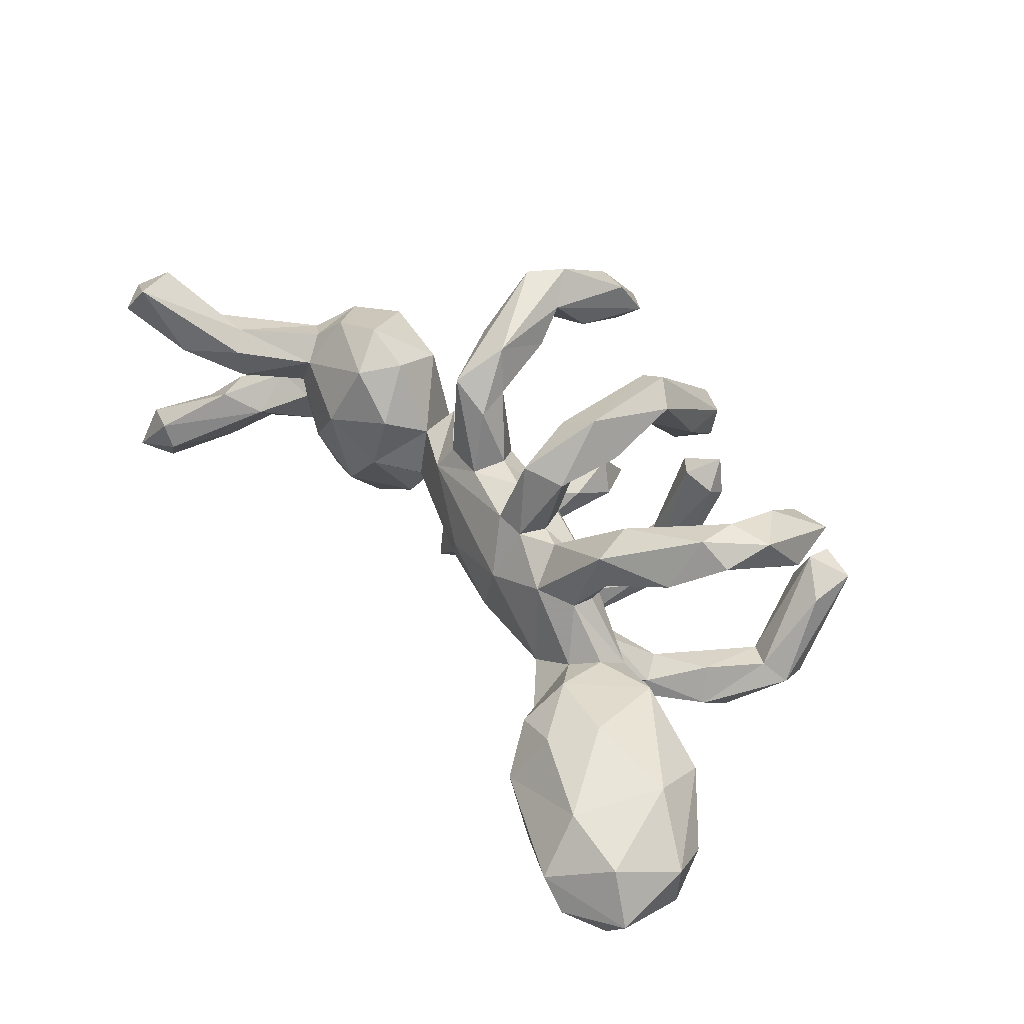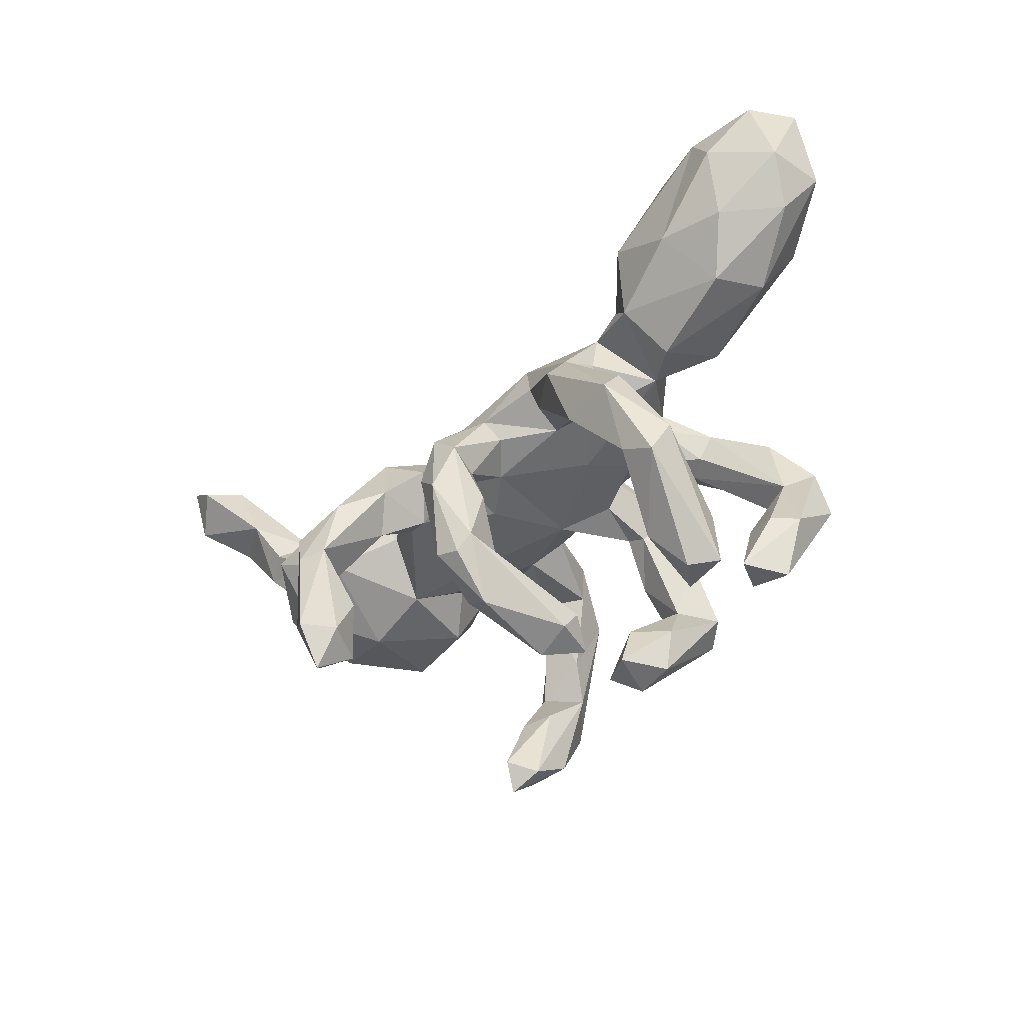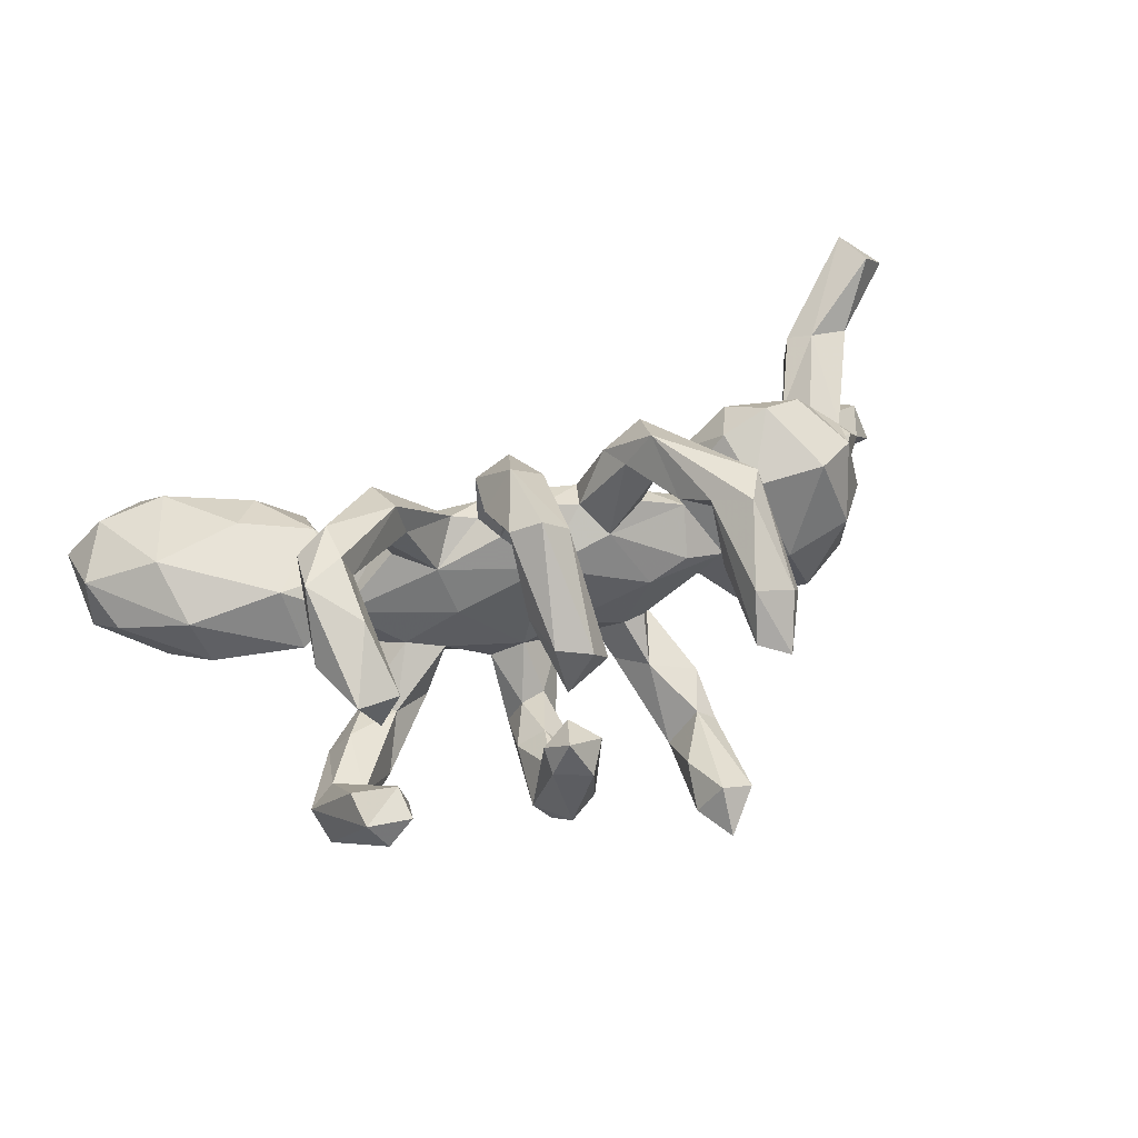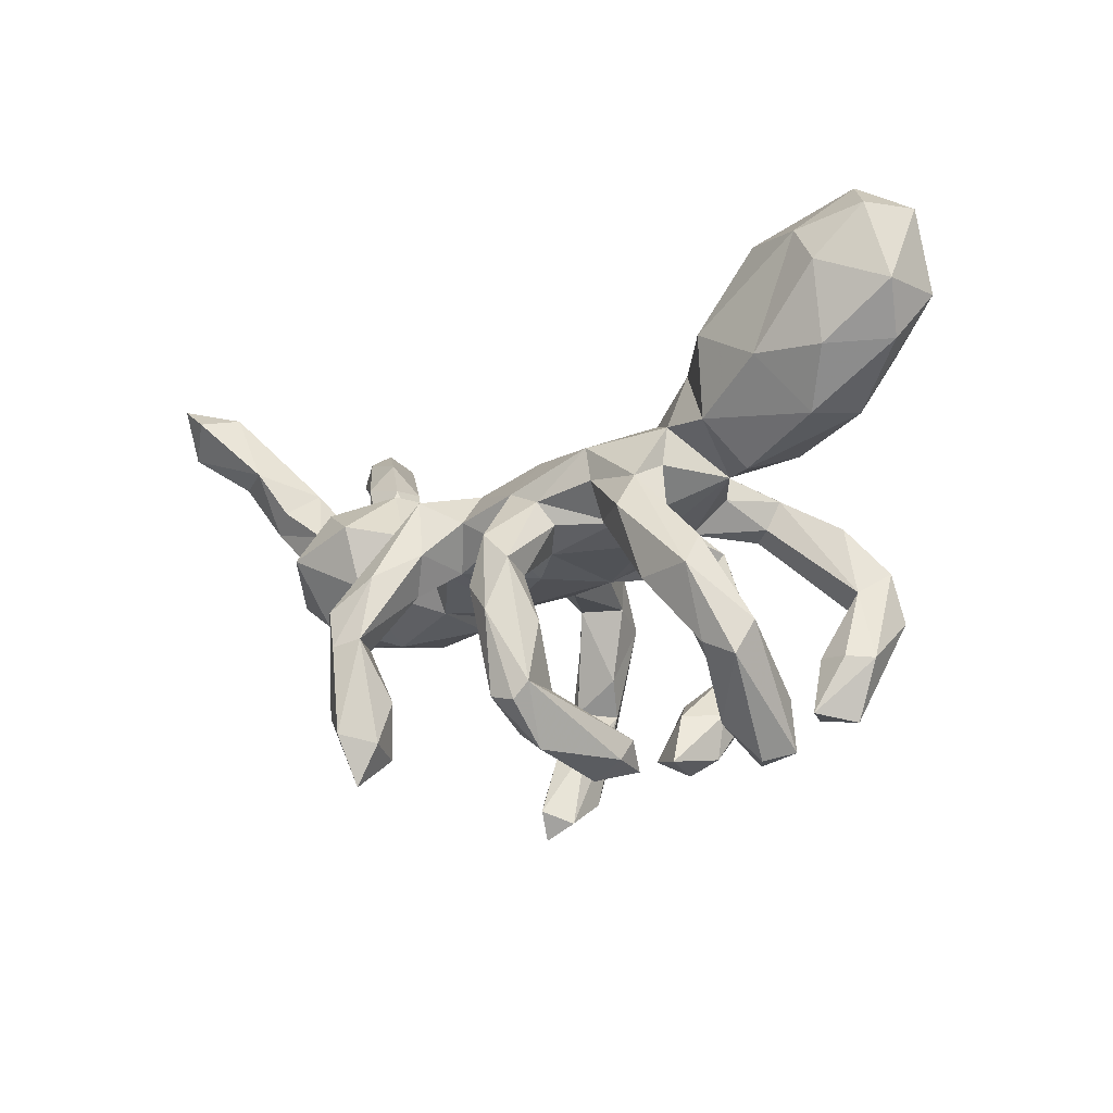
<metadata>
{"format":"obj","ext":"obj","renderer":"f3d","projection":"perspective","resolution":1024,"background":"white","views":[{"elev":53.1,"azim":-130.0,"up":"+Z"},{"elev":-36.4,"azim":-130.1,"up":"+Y"},{"elev":44.0,"azim":-24.4,"up":"+Z"},{"elev":-13.0,"azim":-134.7,"up":"+Y"}]}
</metadata>
<code>
v -0.3982 -0.4006 -0.0104
v -0.4677 -0.3866 -0.0109
v -0.4387 -0.4007 -0.05631
v -0.4652 -0.3062 -0.01968
v -0.4009 -0.3494 0.01211
v -0.1523 -0.3707 -0.05756
v -0.3997 -0.3451 -0.1009
v -0.09388 -0.3996 -0.05755
v 0.2142 -0.4582 0.1409
v -0.1276 -0.3818 0.01151
v -0.4927 -0.2615 -0.1756
v 0.1657 -0.4307 0.157
v -0.08141 -0.369 0.184
v -0.1522 -0.3369 -0.02914
v -0.4059 -0.3067 0.1091
v 0.1642 -0.4099 -0.3285
v 0.1794 -0.3912 0.233
v -0.1144 -0.3642 -0.197
v -0.5053 -0.2085 -0.1456
v -0.3812 -0.3352 -0.05153
v 0.2422 -0.4021 0.2178
v -0.05935 -0.3555 -0.02996
v -0.4431 -0.3188 0.1745
v 0.2658 -0.3753 0.1869
v -0.4166 -0.2145 -0.1402
v -0.1185 -0.3553 0.102
v -0.1028 -0.3187 -0.002827
v -0.1222 -0.2953 -0.2625
v -0.06082 -0.3346 -0.1891
v 0.203 -0.4096 0.1169
v 0.1296 -0.3427 -0.3175
v -0.04662 -0.3462 0.1404
v 0.223 -0.3603 -0.2778
v -0.4413 -0.216 0.1455
v -0.1097 -0.2696 -0.1673
v -0.1357 -0.3458 0.1932
v -0.3918 -0.2251 0.2509
v 0.1801 -0.326 -0.3587
v -0.1434 -0.2669 -0.2512
v -0.4389 -0.2383 -0.1864
v 0.1659 -0.361 -0.2563
v -0.06579 -0.2487 0.1899
v -0.4387 -0.1244 -0.2204
v -0.1465 -0.2718 0.197
v -0.1025 -0.2745 0.1404
v -0.3736 -0.3102 0.1647
v -0.4606 -0.1906 -0.1219
v 0.1456 -0.2708 -0.2744
v -0.08099 -0.2872 -0.2707
v -0.08582 -0.1535 -0.2892
v -0.4736 -0.2186 0.182
v 0.2105 -0.1777 -0.2682
v -0.07 -0.272 -0.1831
v -0.3889 -0.2138 0.1523
v -0.3453 -0.1335 -0.2135
v 0.1826 -0.2304 0.2848
v -0.127 -0.1661 -0.2129
v -0.1462 -0.2004 0.3178
v -0.103 -0.2269 0.3445
v -0.08173 -0.1787 -0.1811
v 0.2603 -0.2371 0.2485
v 0.2644 -0.227 0.317
v 0.2446 -0.1838 -0.2948
v 0.178 -0.2938 0.199
v -0.05706 -0.2241 0.3114
v 0.2211 -0.3062 0.1734
v -0.4571 -0.1499 0.2851
v -0.03449 -0.2303 -0.2264
v -0.03108 -0.107 -0.272
v 0.202 -0.1835 -0.3544
v -0.1081 -0.1904 0.2546
v -0.3894 -0.1247 0.2963
v -0.3022 -0.06274 -0.1503
v 0.2293 -0.1212 -0.3405
v 0.2334 -0.2229 0.2359
v -0.1401 -0.08706 0.2642
v -0.03938 -0.1104 0.2428
v -0.3981 -0.1034 -0.1227
v 0.2262 -0.2856 0.3158
v -0.4293 -0.07534 -0.1781
v -0.3721 -0.1209 0.2475
v 0.2391 -0.2923 -0.3248
v -0.3894 -0.05724 0.3038
v -0.4422 -0.06745 0.2708
v -0.09101 -0.07866 0.3273
v 0.1602 -0.1722 -0.3332
v -0.103 -0.06795 -0.2579
v -0.2404 0.00246 0.1821
v -0.4158 -0.1014 0.2167
v 0.1572 -0.1709 0.2491
v -0.08401 -0.08729 -0.2031
v -0.2318 -0.02021 -0.1787
v 0.1851 -0.04983 0.1978
v -0.1044 -0.001318 -0.1566
v -0.3024 -0.01438 -0.2214
v 0.1627 -0.06675 -0.3083
v -0.05613 -0.03454 -0.1156
v -0.04103 -0.08277 -0.1963
v -0.08494 -0.03849 0.2011
v 0.1544 -0.07423 0.3067
v -0.3376 -0.01303 -0.1481
v -0.02173 -0.04785 0.05819
v 0.1581 -0.0817 -0.01647
v -0.04901 -0.02456 -0.2594
v -0.02805 -0.06048 0.2792
v 0.1594 -0.08758 -0.2125
v -0.1675 -0.01966 -0.009453
v -0.2571 -0.004415 0.2506
v 0.2477 -0.09899 -0.2515
v 0.01132 -0.05716 -0.07362
v -0.2746 0.01578 0.1635
v -0.1872 -0.001578 -0.09953
v -0.2529 0.01267 -0.0753
v -0.08208 -0.00686 0.1187
v -0.04752 -0.02348 0.1992
v -0.1901 0.007423 0.0737
v -0.4179 0.05078 -0.05312
v 0.1221 -0.04897 0.2368
v 0.2289 -0.07818 0.009517
v 0.0972 -0.04804 0.09024
v 0.1209 -0.02569 -0.2378
v 0.2467 -0.1084 0.2546
v -0.4372 0.08624 0.05135
v -0.5885 0.1161 0.01112
v -0.3444 0.05891 -0.008509
v 0.4118 -0.1116 -0.02693
v -0.1887 0.0559 -0.1608
v -0.3839 0.008726 0.2254
v -0.2907 0.06355 0.1792
v 0.306 -0.0658 -0.02013
v 0.06237 -0.001463 0.1313
v 0.02102 -0.007545 -0.1593
v -0.2947 0.06998 -0.1095
v -0.2966 0.04143 -0.1751
v 0.3557 -0.06955 0.1204
v 0.1094 0.007975 0.2268
v -0.1032 0.03954 0.1297
v -0.08812 0.03544 -0.1806
v -0.001332 0.01714 0.1385
v -0.1445 0.05456 0.1374
v -0.1141 0.01425 0.2423
v 0.1713 -0.03687 -0.1367
v 0.1316 -0.04019 -0.1393
v -0.251 0.05782 0.09131
v 0.09156 0.03327 -0.1763
v -0.5622 0.1052 -0.0737
v -0.3337 0.108 0.03152
v -0.2723 0.06646 0.2401
v -0.2481 0.09772 0.1018
v 0.4798 -0.08355 0.1305
v -0.04454 0.04023 0.2474
v -0.2925 0.1339 -0.09546
v 0.1661 -0.02319 0.1194
v 0.5323 -0.09384 -0.006843
v 0.2074 0.02382 -0.1924
v 0.2446 -0.02873 0.08554
v 0.5587 -0.03264 0.115
v 0.1684 0.07579 -0.2046
v 0.3562 -0.03347 -0.1754
v -0.1666 0.1153 -0.1487
v 0.5638 -0.03464 -0.1252
v 0.2011 0.03741 -0.1366
v 0.4724 -0.08285 -0.1453
v 0.2708 0.01741 -0.09842
v 0.1775 0.01348 0.2653
v -0.7196 0.2726 0.02145
v -0.02328 0.06042 -0.176
v 0.0824 0.05334 0.1239
v -0.1763 0.1217 0.09554
v 0.2883 0.05187 -0.136
v -0.46 0.2273 0.09697
v 0.1536 0.04609 0.1145
v -0.6171 0.1901 -0.115
v 0.4199 0.01994 0.2011
v -0.08093 0.08139 0.1262
v -0.3871 0.1229 -0.119
v -0.6068 0.2131 0.07723
v 0.4907 0.02712 -0.2095
v 0.1069 0.0902 -0.1198
v -0.02637 0.08269 0.1257
v -0.6903 0.2005 -0.03186
v -0.02816 0.1231 -0.1143
v 0.2577 0.02817 0.05682
v -0.2213 0.1604 -0.04062
v 0.1734 0.06979 0.06898
v 0.2449 0.05659 -0.0343
v 0.3407 0.02009 0.1683
v 0.5978 -0.01749 -0.009194
v -0.2939 0.1477 0.01561
v 0.05958 0.1212 -0.01865
v -0.7197 0.275 -0.0788
v -0.07174 0.1375 0.03971
v 0.3033 0.1239 -0.004158
v -0.3907 0.2528 -0.1319
v 0.2989 0.09443 0.09248
v -0.3379 0.1991 0.06062
v 0.4951 0.0441 0.1761
v 0.5429 0.09681 -0.1126
v -0.2932 0.2273 -0.04734
v 0.6007 0.04665 -0.04315
v 0.4541 0.1112 -0.1628
v -0.3297 0.2815 0.01684
v -0.7222 0.3961 -0.01912
v 0.5856 0.04163 -0.0939
v 0.3688 0.07125 -0.1991
v -0.5086 0.1938 -0.1405
v 0.3781 0.0896 0.165
v 0.5106 0.1143 0.0967
v 0.5745 0.07475 0.004738
v 0.5837 0.04203 0.09078
v 0.5392 0.0711 0.1238
v -0.5748 0.3753 -0.1209
v 0.3609 0.1424 -0.09191
v 0.3993 0.1497 0.05634
v -0.6206 0.3155 -0.1351
v 0.6097 0.119 0.05546
v 0.541 0.1108 -0.03167
v 0.5414 0.114 0.02226
v 0.6657 0.1213 -0.1126
v 0.4585 0.1466 -0.04668
v -0.5496 0.3618 0.08035
v 0.6114 0.1168 -0.02131
v -0.6625 0.3688 0.0589
v 0.6093 0.1983 0.1679
v -0.4662 0.3868 -0.08674
v -0.4085 0.2975 0.07078
v -0.3861 0.3614 -0.01596
v -0.6827 0.3991 -0.09065
v 0.6223 0.152 -0.1324
v -0.6264 0.451 -0.03811
v -0.5761 0.4468 0.006913
v 0.6945 0.1664 -0.06644
v 0.6537 0.2427 0.09233
v 0.5986 0.1896 -0.07428
v 0.5728 0.227 0.09132
v 0.5776 0.2289 0.151
v 0.6717 0.2232 -0.05997
v 0.7436 0.2177 -0.1301
v 0.6791 0.2005 0.1547
v 0.7983 0.3195 -0.1497
v 0.746 0.2577 0.2563
v 0.6604 0.2259 -0.1692
v 0.6517 0.3017 0.1473
v 0.8072 0.2737 -0.2025
v 0.7479 0.3265 -0.2414
v 0.8068 0.3632 -0.2329
v 0.7275 0.3257 0.2642
v 0.7531 0.3289 0.1786
v 0.8021 0.2964 0.203
v 0.7148 0.3385 -0.1778
v 0.7474 0.3542 0.2212
v 0.7431 0.3351 -0.1398
f 148 108 140
f 247 249 251
f 71 58 76
f 77 115 105
f 99 76 141
f 118 100 136
f 105 115 151
f 115 139 151
f 141 85 151
f 83 108 148
f 83 148 128
f 129 128 148
f 136 100 165
f 175 141 151
f 241 249 247
f 13 65 59
f 36 13 59
f 36 59 58
f 56 17 79
f 37 72 67
f 67 72 83
f 90 56 100
f 100 56 79
f 85 65 105
f 65 77 105
f 58 59 85
f 59 65 85
f 76 58 85
f 76 85 141
f 67 83 84
f 79 62 100
f 100 62 165
f 72 108 83
f 85 105 151
f 244 238 242
f 219 229 242
f 238 219 242
f 178 205 201
f 178 201 198
f 145 179 158
f 178 159 205
f 167 138 160
f 145 132 167
f 121 145 158
f 121 143 145
f 142 106 155
f 205 159 170
f 163 159 178
f 163 178 161
f 95 134 127
f 92 95 127
f 138 87 94
f 132 104 167
f 143 132 145
f 143 106 142
f 106 143 121
f 106 109 155
f 43 80 134
f 43 134 95
f 92 55 95
f 87 91 94
f 104 138 167
f 132 69 104
f 88 89 111
f 93 90 118
f 75 90 93
f 88 81 89
f 89 34 51
f 66 75 61
f 66 64 75
f 54 34 89
f 81 46 54
f 64 12 56
f 61 24 66
f 51 23 67
f 15 23 51
f 46 23 15
f 12 9 17
f 9 24 21
f 17 9 21
f 248 243 251
f 235 236 243
f 233 235 243
f 233 243 248
f 249 233 248
f 241 239 249
f 239 233 249
f 216 233 239
f 208 224 236
f 24 30 66
f 15 54 46
f 26 44 45
f 26 36 44
f 207 208 214
f 93 120 153
f 120 118 131
f 102 139 115
f 139 102 131
f 139 131 168
f 115 114 102
f 116 114 137
f 140 116 137
f 114 141 137
f 88 116 140
f 88 111 116
f 116 111 144
f 111 129 144
f 144 129 149
f 135 187 183
f 93 153 172
f 153 156 172
f 131 136 168
f 139 168 180
f 175 180 192
f 137 175 140
f 140 175 169
f 197 150 157
f 195 187 207
f 195 183 187
f 175 192 169
f 197 157 211
f 157 210 211
f 207 197 208
f 197 211 208
f 211 210 224
f 208 211 224
f 210 216 239
f 224 210 239
f 98 69 132
f 106 52 109
f 55 43 95
f 73 55 92
f 91 60 98
f 87 57 91
f 57 60 91
f 68 69 98
f 60 68 98
f 53 68 60
f 19 80 43
f 25 40 55
f 55 40 43
f 40 11 43
f 57 35 60
f 35 53 60
f 39 35 57
f 43 11 19
f 28 18 39
f 53 29 68
f 18 49 29
f 244 245 246
f 244 242 245
f 96 121 158
f 74 96 158
f 155 74 158
f 109 74 155
f 104 87 138
f 69 50 104
f 50 87 104
f 86 106 121
f 29 49 68
f 86 52 106
f 48 52 86
f 109 52 63
f 39 57 87
f 39 87 50
f 50 28 39
f 49 50 69
f 49 28 50
f 68 49 69
f 41 52 48
f 52 33 63
f 41 33 52
f 49 18 28
f 31 41 48
f 16 41 31
f 16 33 41
f 96 86 121
f 70 96 74
f 70 86 96
f 63 74 109
f 63 82 74
f 38 86 70
f 74 82 70
f 63 33 82
f 82 38 70
f 31 48 86
f 31 86 38
f 16 31 38
f 82 16 38
f 16 82 33
f 15 34 54
f 118 120 93
f 135 150 174
f 187 135 174
f 151 139 180
f 137 141 175
f 23 46 37
f 89 128 129
f 111 89 129
f 114 99 141
f 99 114 115
f 108 88 140
f 122 93 165
f 165 93 172
f 168 136 165
f 165 172 168
f 131 118 136
f 175 151 180
f 149 129 148
f 148 140 169
f 149 148 169
f 174 150 197
f 187 174 207
f 207 174 197
f 239 241 224
f 247 224 241
f 236 224 247
f 243 236 247
f 243 247 251
f 251 249 248
f 17 21 79
f 67 23 37
f 21 24 62
f 79 21 62
f 32 45 42
f 32 26 45
f 30 64 66
f 30 12 64
f 15 51 34
f 13 26 32
f 13 36 26
f 12 30 9
f 9 30 24
f 218 235 233
f 223 221 231
f 231 221 227
f 221 226 227
f 235 208 236
f 233 216 218
f 203 166 223
f 171 226 221
f 202 227 226
f 218 208 235
f 166 177 223
f 223 177 221
f 171 196 226
f 226 196 202
f 195 207 214
f 193 195 214
f 126 163 154
f 113 73 112
f 19 4 47
f 5 25 47
f 5 20 25
f 14 27 35
f 2 4 19
f 11 2 19
f 3 2 11
f 6 8 10
f 8 29 22
f 252 237 240
f 240 238 244
f 234 237 252
f 237 238 240
f 232 238 237
f 229 234 242
f 232 219 238
f 215 228 212
f 194 212 225
f 201 213 220
f 198 201 220
f 229 198 234
f 198 229 219
f 8 6 18
f 234 252 250
f 215 191 228
f 206 212 194
f 215 212 206
f 186 162 179
f 204 219 200
f 103 142 130
f 119 103 130
f 103 110 143
f 97 107 112
f 112 107 113
f 133 113 125
f 133 125 152
f 125 117 176
f 117 124 146
f 176 117 146
f 154 161 188
f 154 163 161
f 152 176 199
f 125 176 152
f 146 181 173
f 173 181 191
f 188 161 204
f 188 204 200
f 164 186 193
f 164 193 170
f 164 162 186
f 186 179 190
f 179 182 190
f 190 182 192
f 182 184 192
f 152 199 184
f 199 176 194
f 200 222 209
f 170 193 213
f 222 200 232
f 200 219 232
f 205 170 213
f 205 213 201
f 204 178 198
f 204 161 178
f 219 204 198
f 173 191 215
f 206 173 215
f 176 206 194
f 160 152 184
f 160 184 182
f 167 160 182
f 179 167 182
f 162 158 179
f 206 146 173
f 176 146 206
f 160 134 152
f 134 133 152
f 164 142 162
f 159 164 170
f 130 142 164
f 159 130 164
f 134 101 133
f 113 133 101
f 127 134 160
f 112 92 127
f 162 155 158
f 138 127 160
f 145 167 179
f 162 142 155
f 62 122 165
f 84 83 128
f 90 100 118
f 89 84 128
f 81 88 108
f 72 81 108
f 71 76 99
f 71 99 77
f 65 71 77
f 221 177 171
f 75 56 90
f 61 75 122
f 62 61 122
f 51 84 89
f 51 67 84
f 72 37 81
f 44 58 71
f 65 42 71
f 64 56 75
f 45 44 71
f 44 36 58
f 65 32 42
f 13 32 65
f 24 61 62
f 12 17 56
f 122 75 93
f 77 99 115
f 42 45 71
f 37 46 81
f 124 177 166
f 35 27 53
f 191 203 228
f 198 217 234
f 217 198 220
f 199 194 227
f 227 194 225
f 222 232 237
f 234 217 222
f 234 222 237
f 225 212 230
f 231 225 230
f 230 212 228
f 228 203 230
f 3 1 2
f 1 3 7
f 5 1 20
f 1 7 20
f 2 5 4
f 22 10 8
f 6 10 14
f 4 5 47
f 10 22 27
f 27 22 53
f 14 10 27
f 102 110 103
f 97 102 107
f 97 110 102
f 126 154 150
f 135 126 150
f 81 54 89
f 123 117 125
f 123 196 171
f 189 169 184
f 149 169 189
f 184 169 192
f 192 180 185
f 168 172 185
f 180 168 185
f 157 188 210
f 124 123 177
f 123 171 177
f 123 147 196
f 196 147 189
f 147 149 189
f 147 125 149
f 172 156 185
f 156 183 185
f 156 130 183
f 130 135 183
f 150 154 157
f 125 144 149
f 116 144 125
f 125 107 116
f 116 102 114
f 120 131 102
f 103 120 102
f 120 156 153
f 120 119 156
f 120 103 119
f 156 119 130
f 130 126 135
f 185 190 192
f 113 107 125
f 116 107 102
f 138 112 127
f 94 112 138
f 97 112 94
f 132 110 97
f 98 132 97
f 143 110 132
f 142 103 143
f 126 130 159
f 163 126 159
f 73 92 112
f 101 73 113
f 91 97 94
f 91 98 97
f 80 78 101
f 101 78 73
f 25 55 73
f 80 47 78
f 19 47 80
f 78 25 73
f 47 25 78
f 7 25 20
f 7 40 25
f 39 14 35
f 22 29 53
f 40 7 11
f 3 11 7
f 39 6 14
f 18 6 39
f 18 29 8
f 250 252 246
f 245 250 246
f 252 240 246
f 240 244 246
f 242 234 250
f 245 242 250
f 134 80 101
f 125 147 123
f 117 123 124
f 157 154 188
f 146 124 181
f 181 124 166
f 185 183 186
f 186 183 193
f 185 186 190
f 184 199 189
f 196 189 199
f 181 166 191
f 188 209 210
f 188 200 209
f 210 209 216
f 183 195 193
f 196 199 202
f 191 166 203
f 209 218 216
f 217 209 222
f 218 209 217
f 208 218 214
f 218 217 220
f 214 218 220
f 220 213 214
f 193 214 213
f 202 199 227
f 225 231 227
f 203 223 231
f 203 231 230
f 2 1 5

</code>
